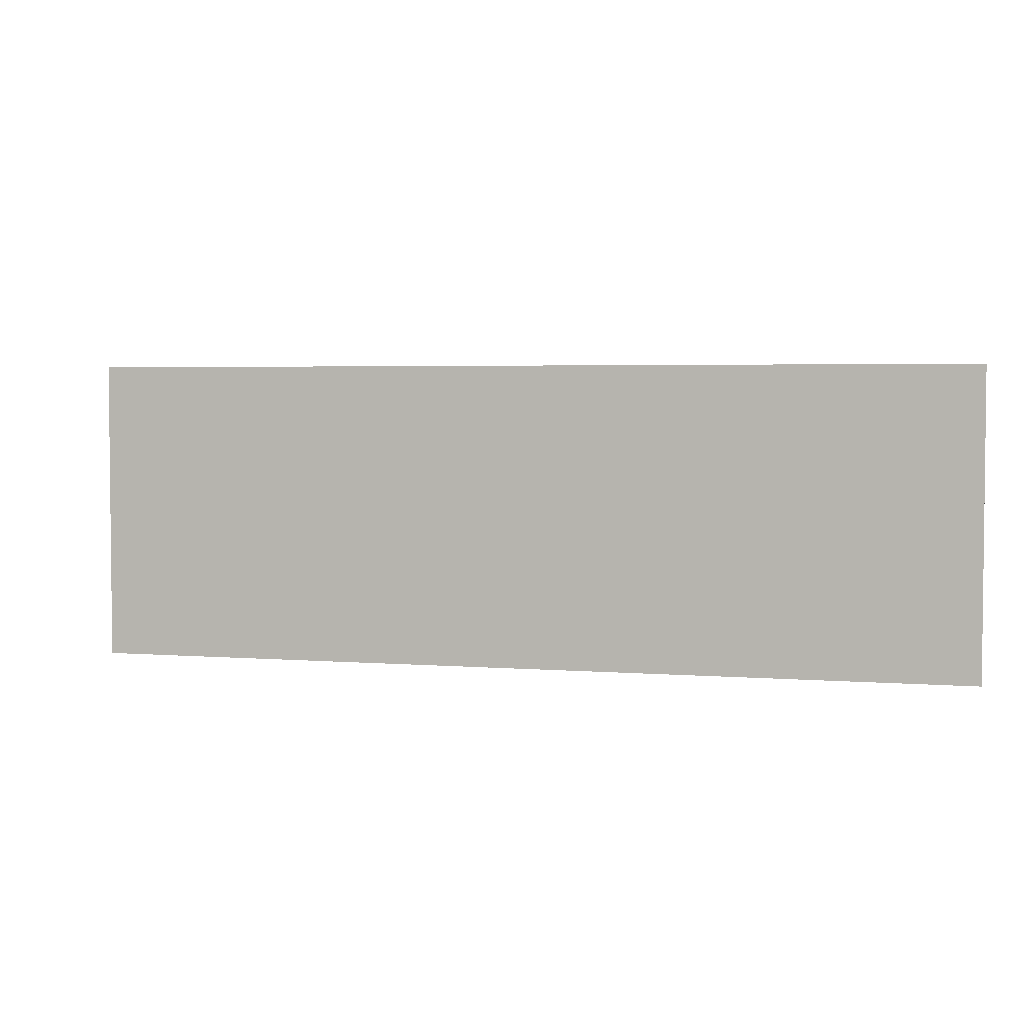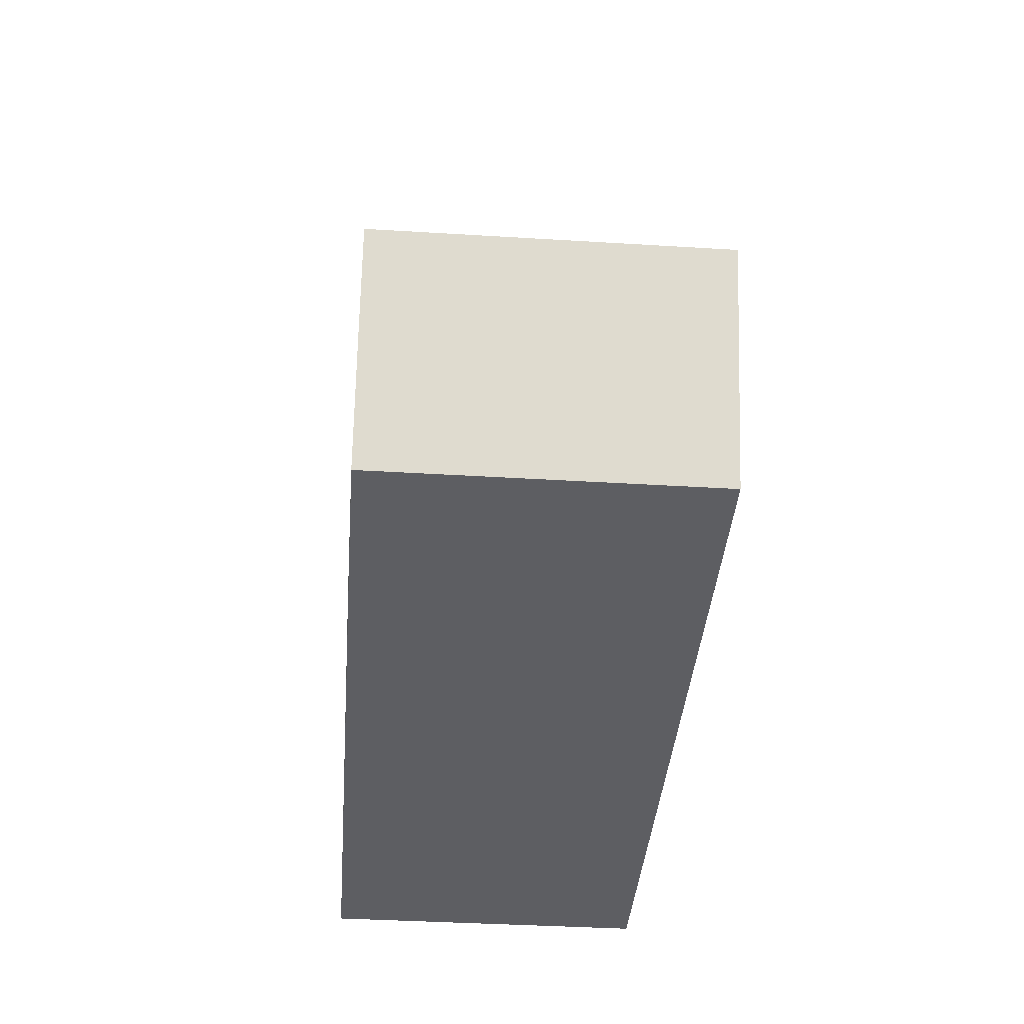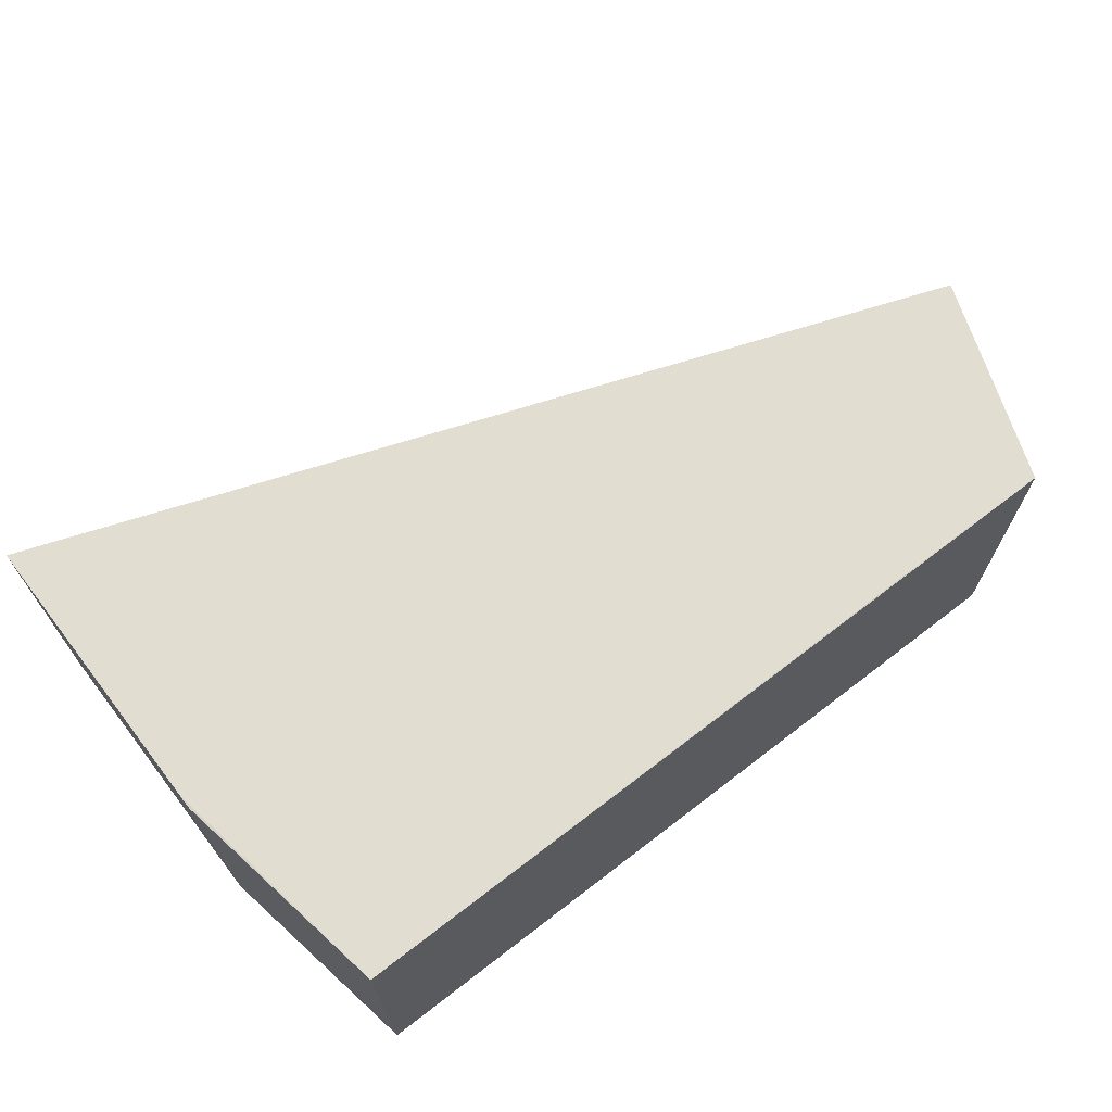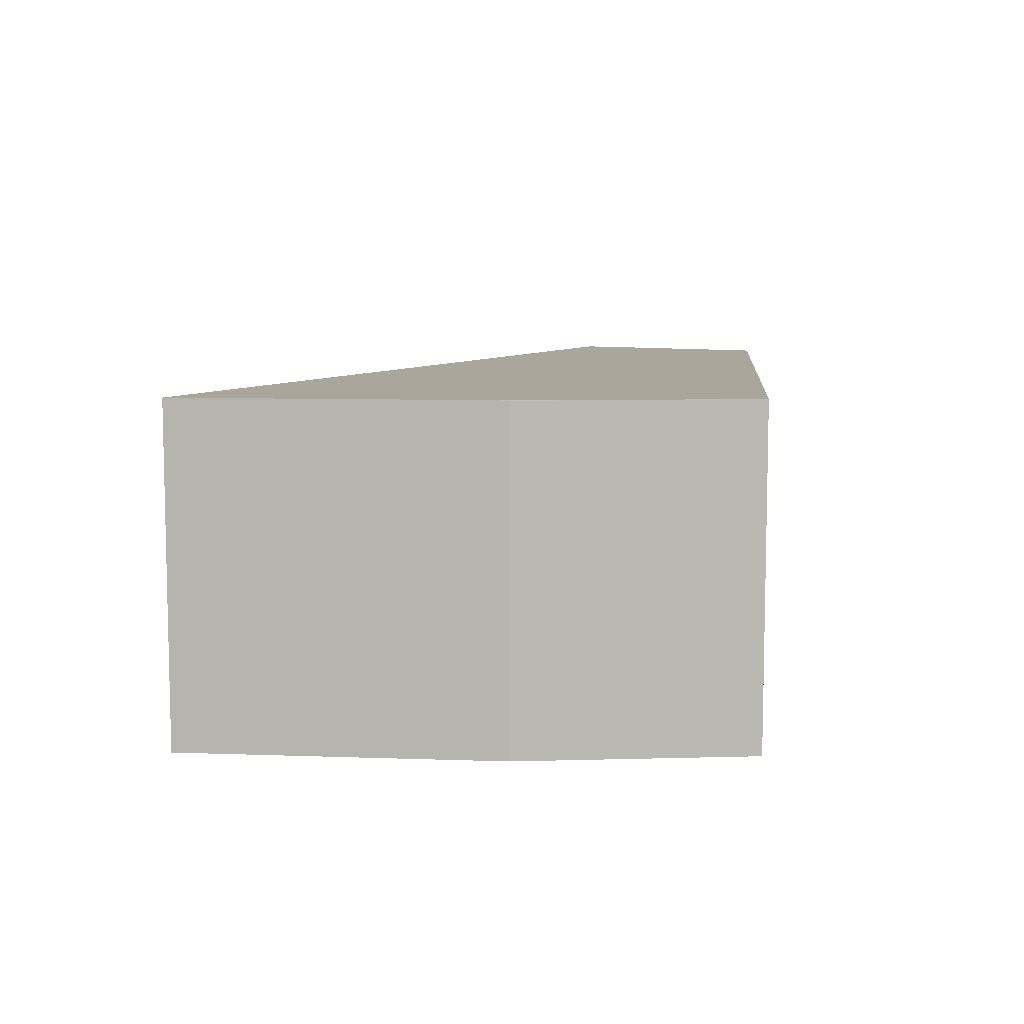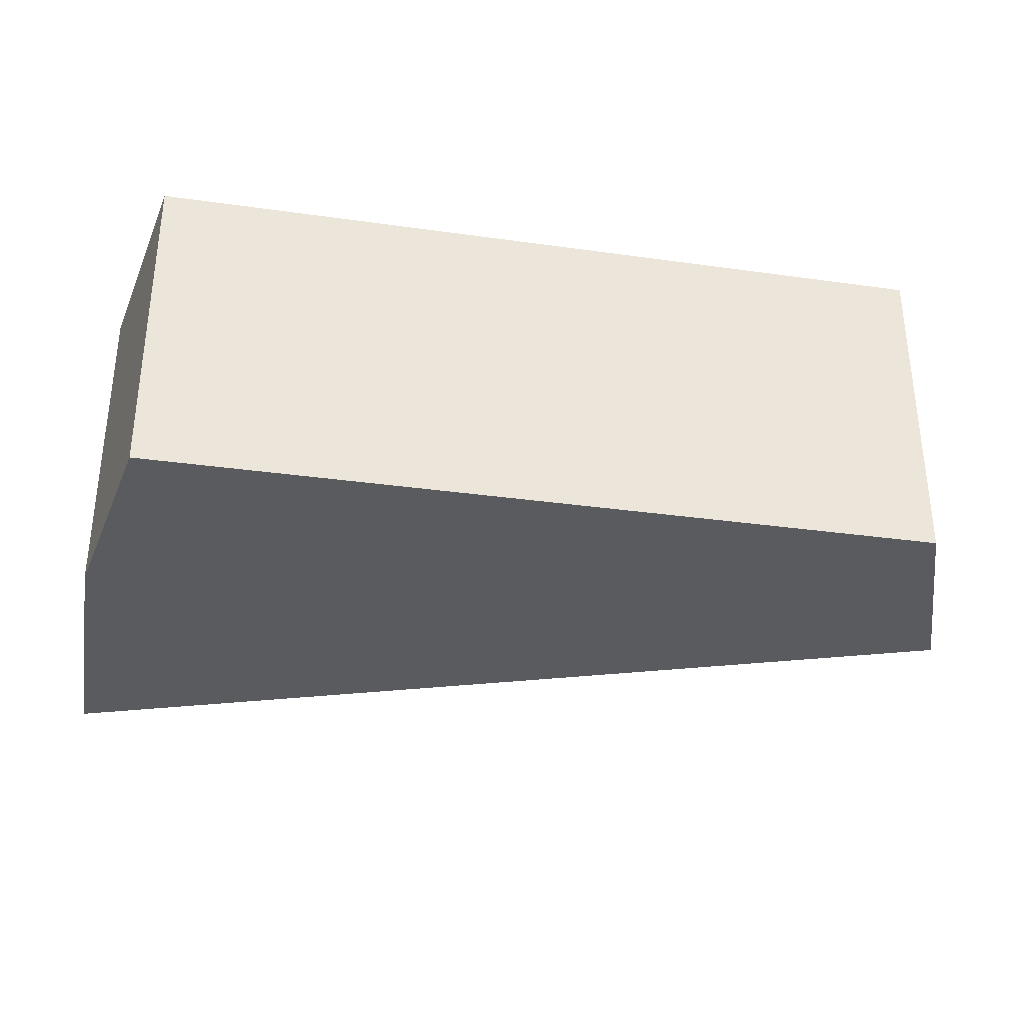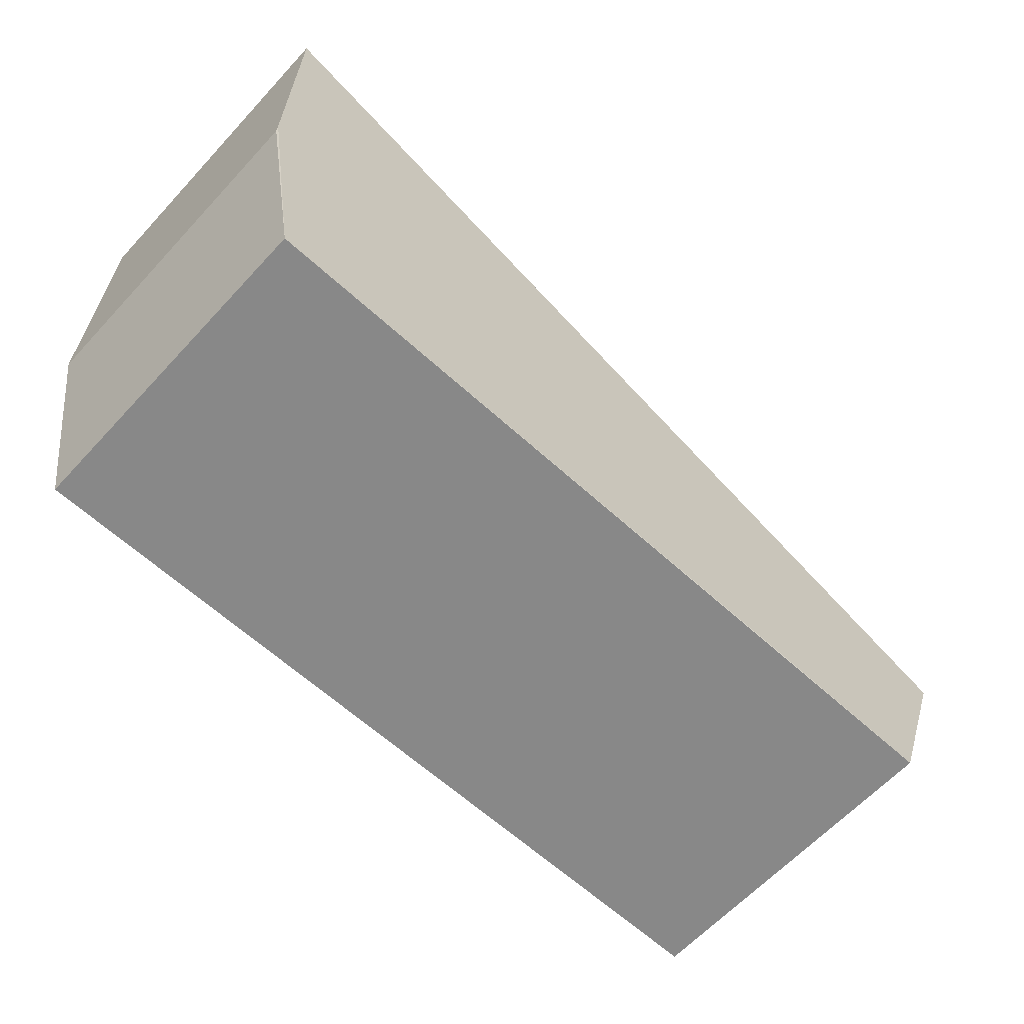
<metadata>
{"format":"obj","ext":"obj","renderer":"f3d","projection":"perspective","resolution":1024,"background":"white","views":[{"elev":3.5,"azim":175.1,"up":"+Z"},{"elev":-38.9,"azim":85.6,"up":"+Y"},{"elev":68.5,"azim":-37.6,"up":"+Z"},{"elev":8.0,"azim":-84.4,"up":"+Z"},{"elev":-33.1,"azim":-10.9,"up":"+Z"},{"elev":-62.9,"azim":-42.7,"up":"+Y"}]}
</metadata>
<code>
v -0.003197 0.00989 0.001283
v -0.003197 0.009889 -0
v -0.003197 0.009889 0.003504
v -0.00243 0.009611 0.003504
v 0.006563 0.006338 -0
v -0.003197 0.006537 -0
v -0.003197 0.006697 0.003504
v 0.006563 0.006338 0.003504
v 0.005747 0.004097 -0
v -0.003197 0.006537 0.0035
v -0.002765 0.004097 -0
v -0.002765 0.004097 0.0035
v 0.003914 0.004109 0.003504
v 0.006263 0.005514 0.003504
v 0.005747 0.004097 0.0035
v 0.003921 0.004107 0.003504
v 0.003924 0.004108 0.003504
f 1 2 6
f 1 6 10
f 1 10 7
f 1 7 3
f 1 3 4
f 1 4 5
f 1 5 2
f 2 5 9
f 2 9 11
f 2 11 6
f 3 7 13
f 3 13 16
f 3 16 17
f 3 17 14
f 3 14 8
f 3 8 4
f 4 8 5
f 5 8 15
f 5 15 9
f 6 11 12
f 6 12 10
f 7 10 12
f 7 12 13
f 8 14 15
f 9 15 12
f 9 12 11
f 12 15 16
f 12 16 13
f 14 17 15
f 15 17 16

</code>
